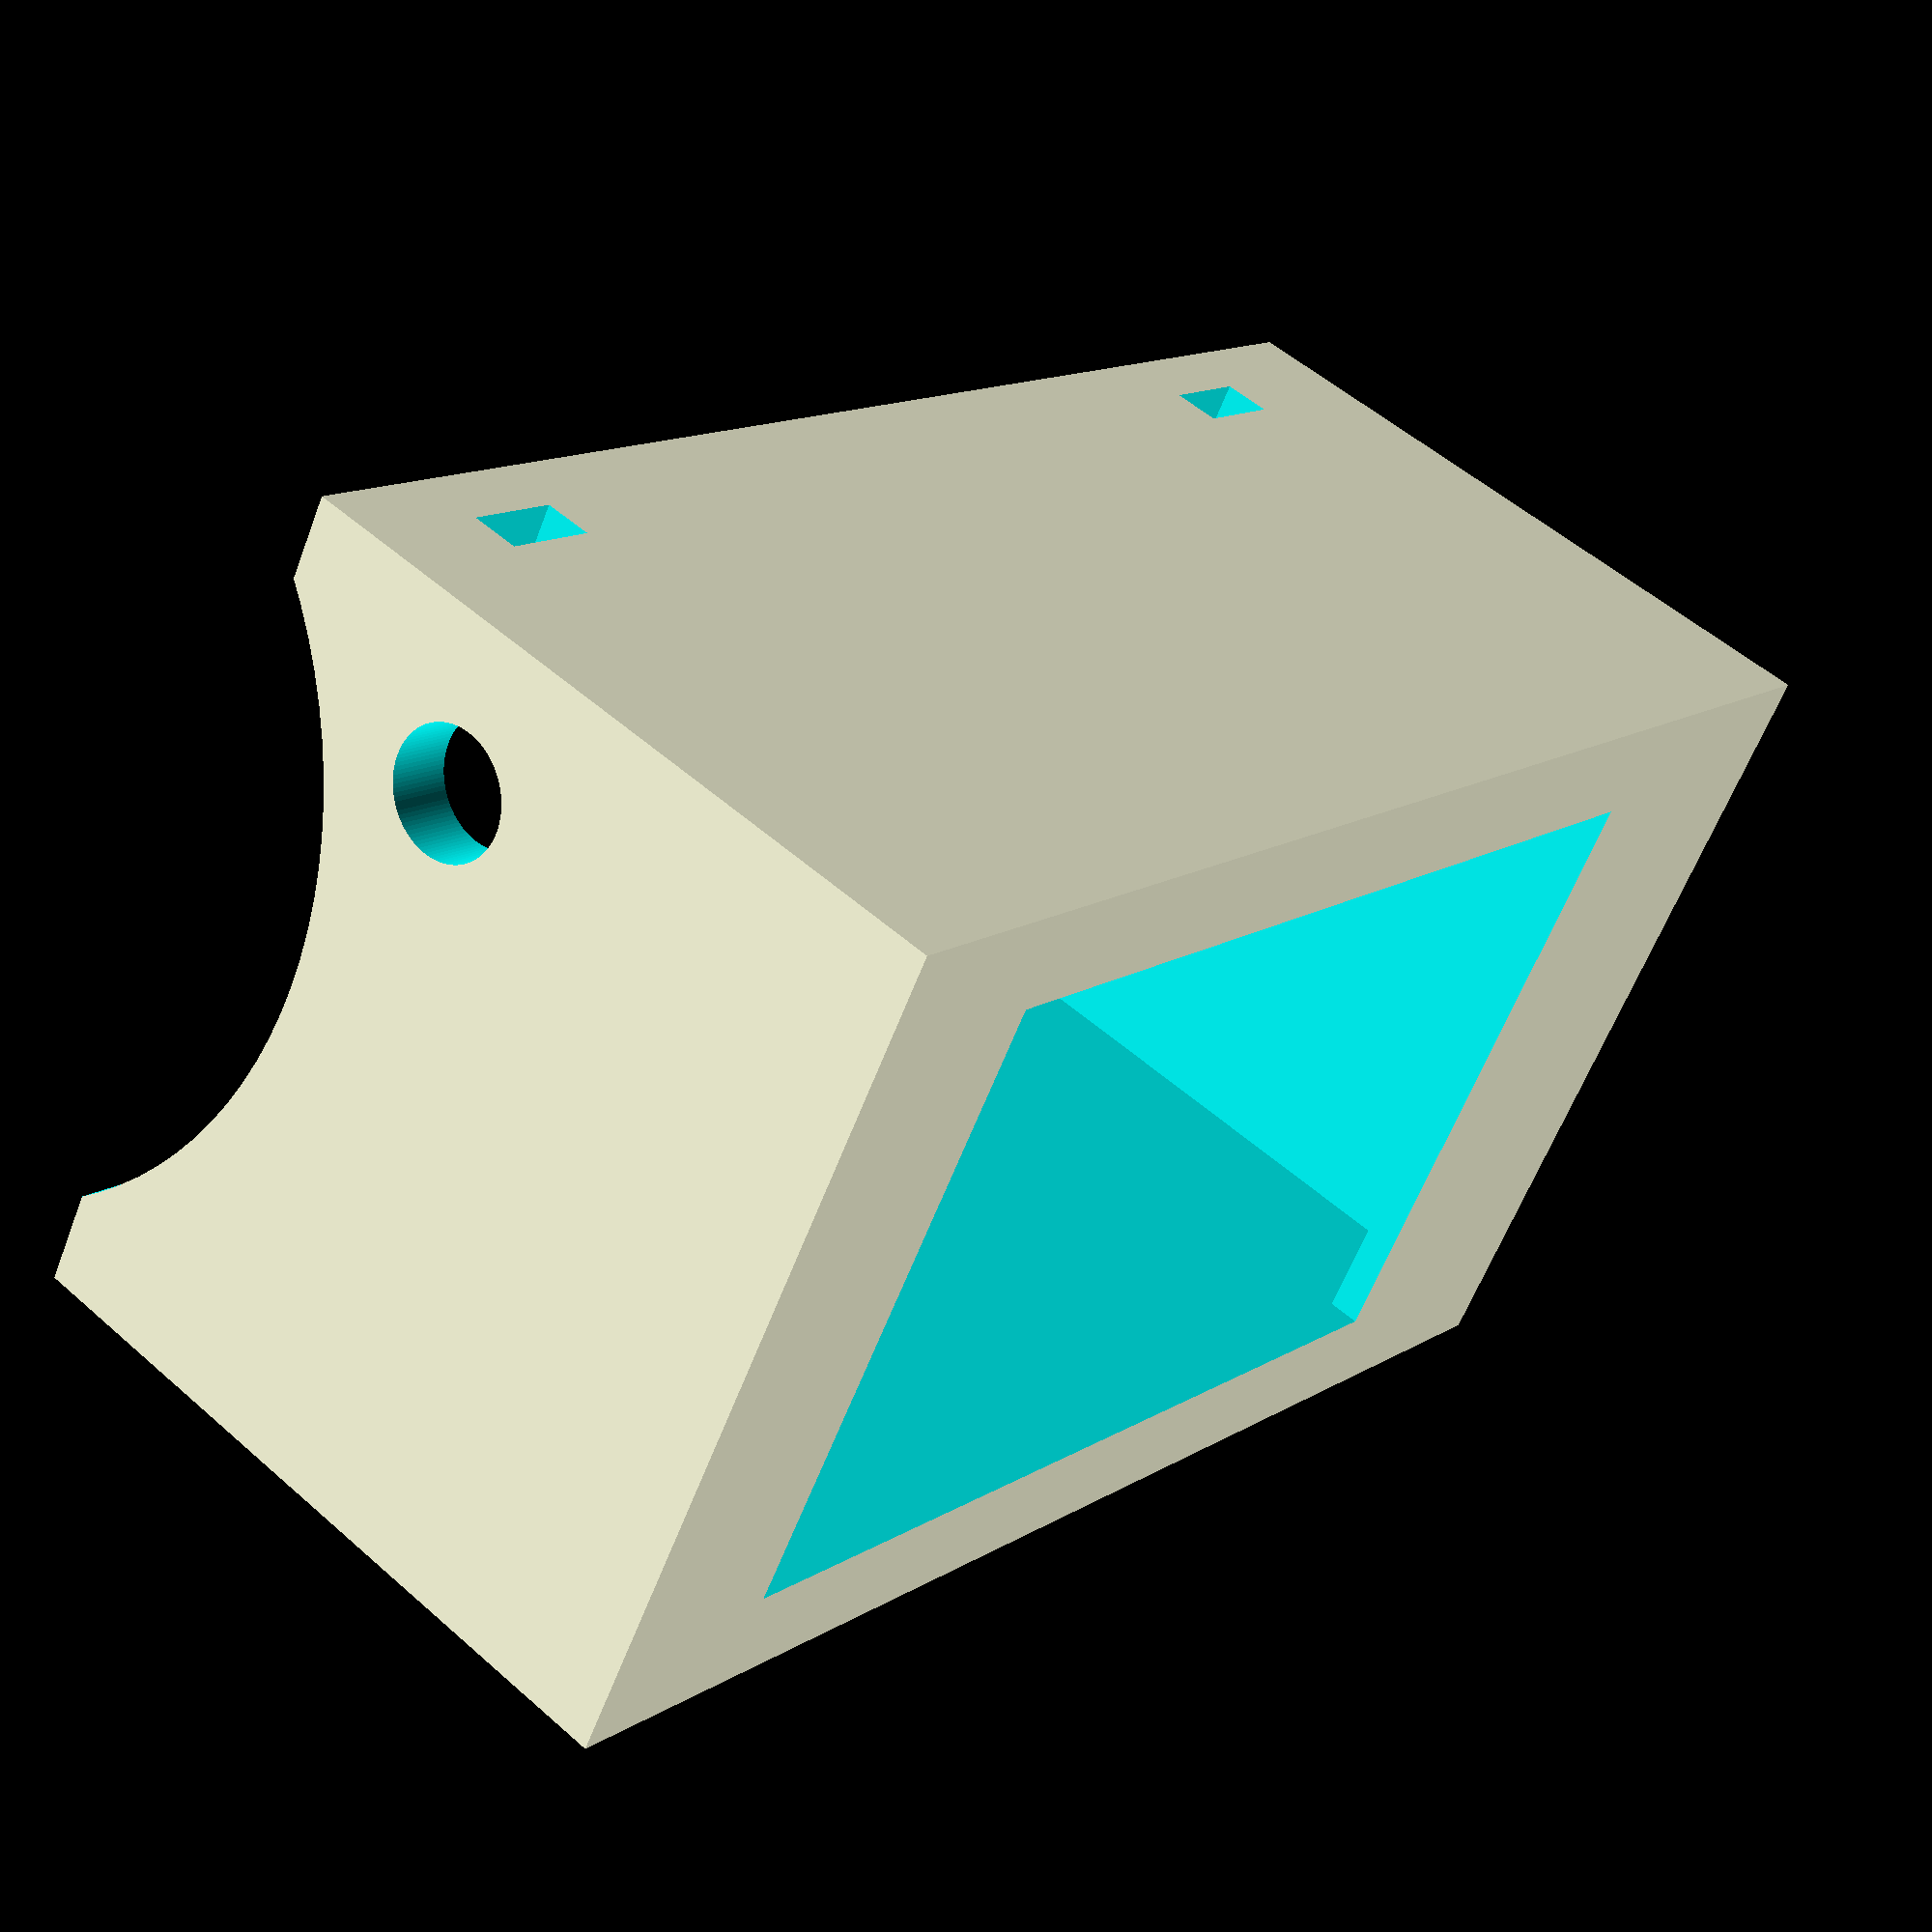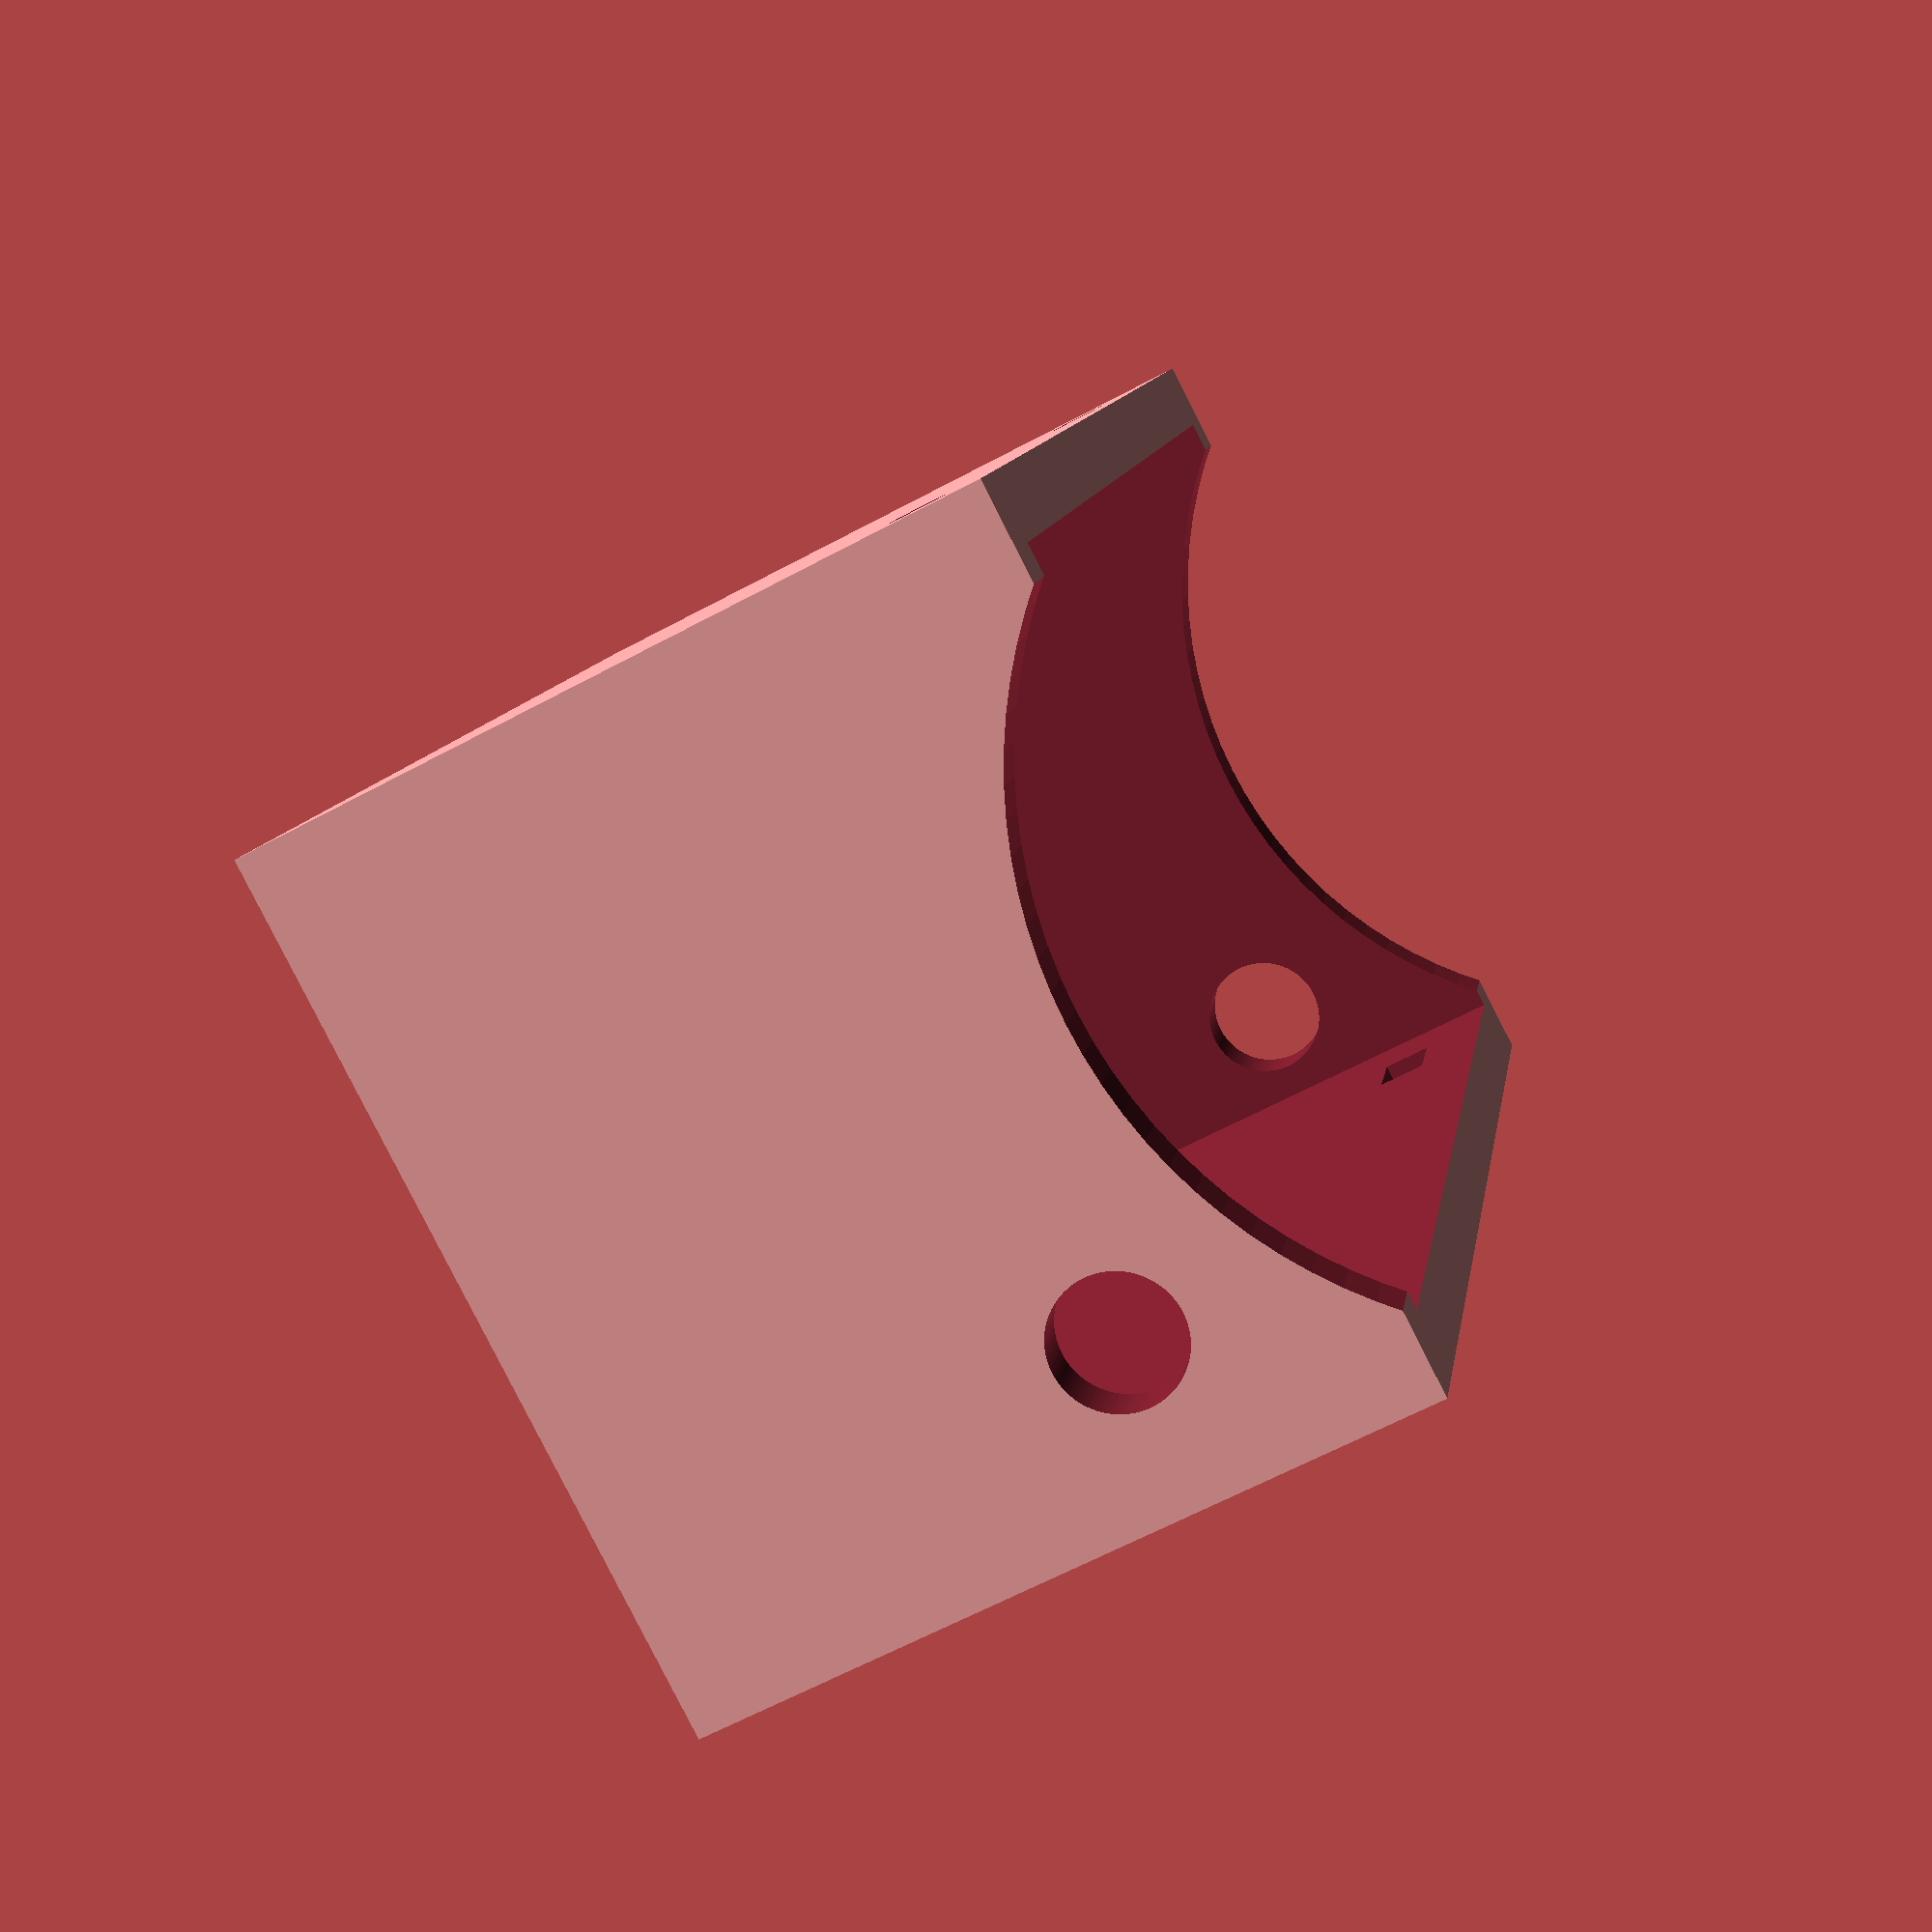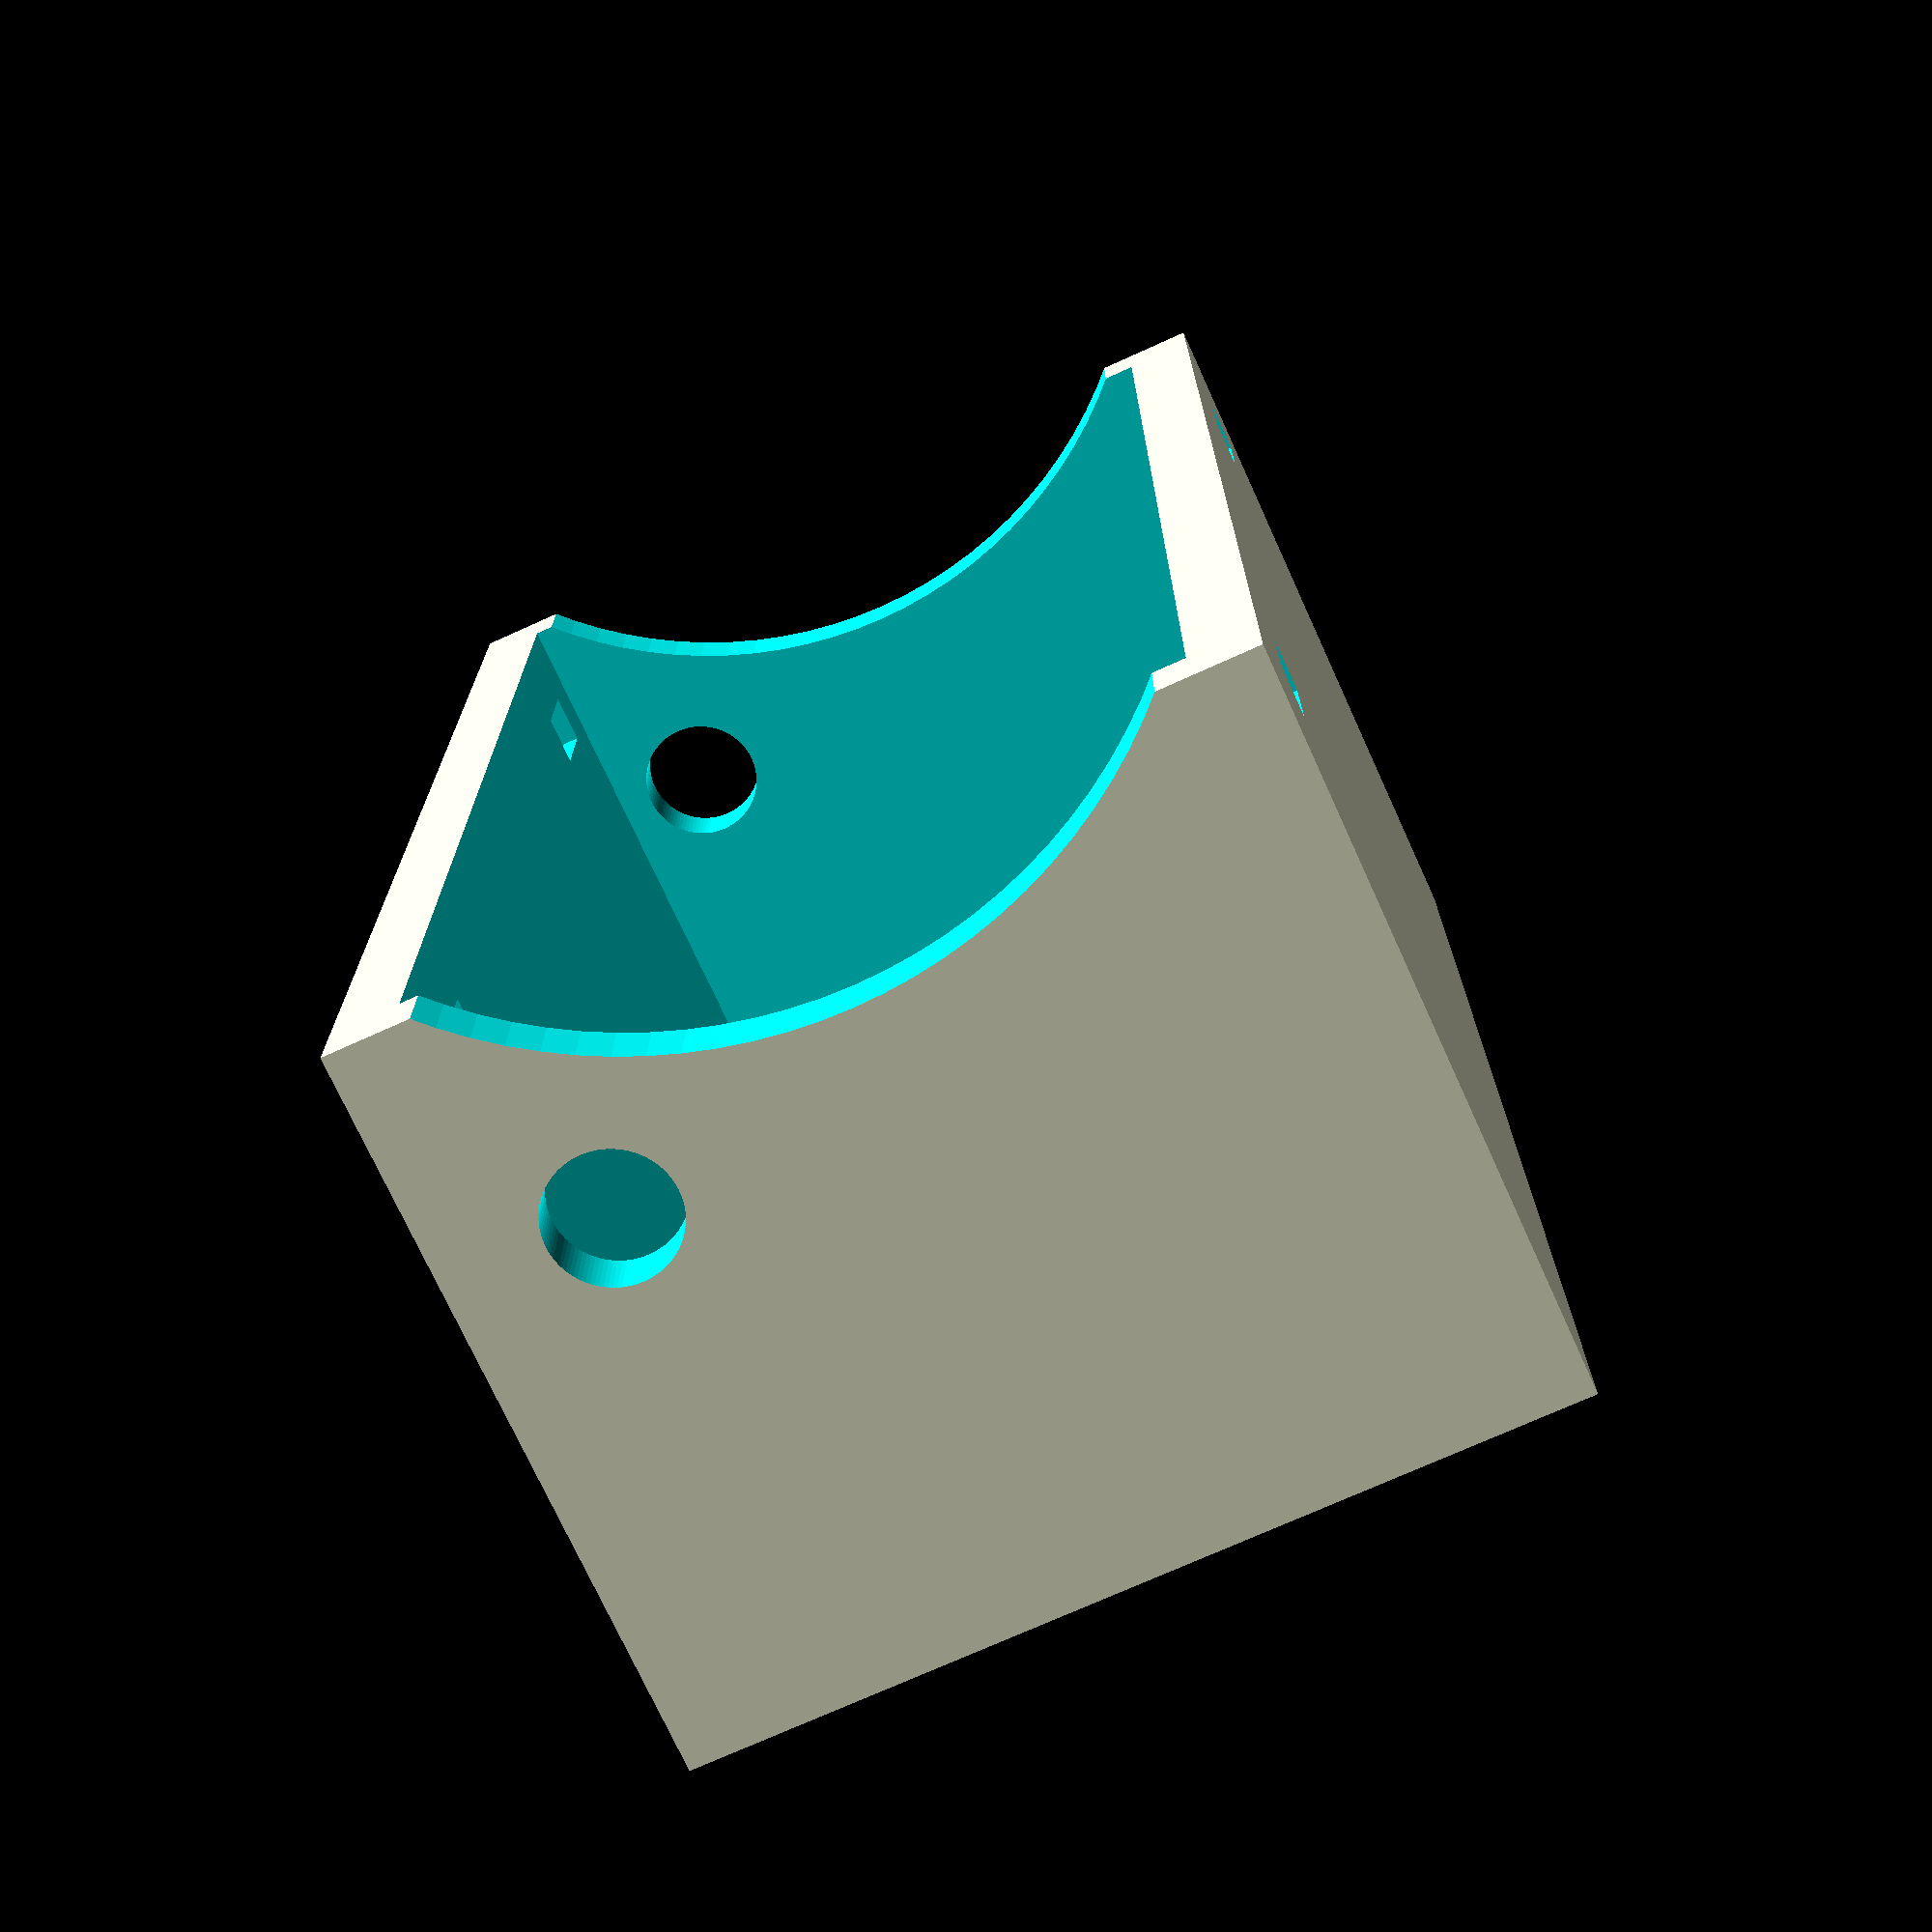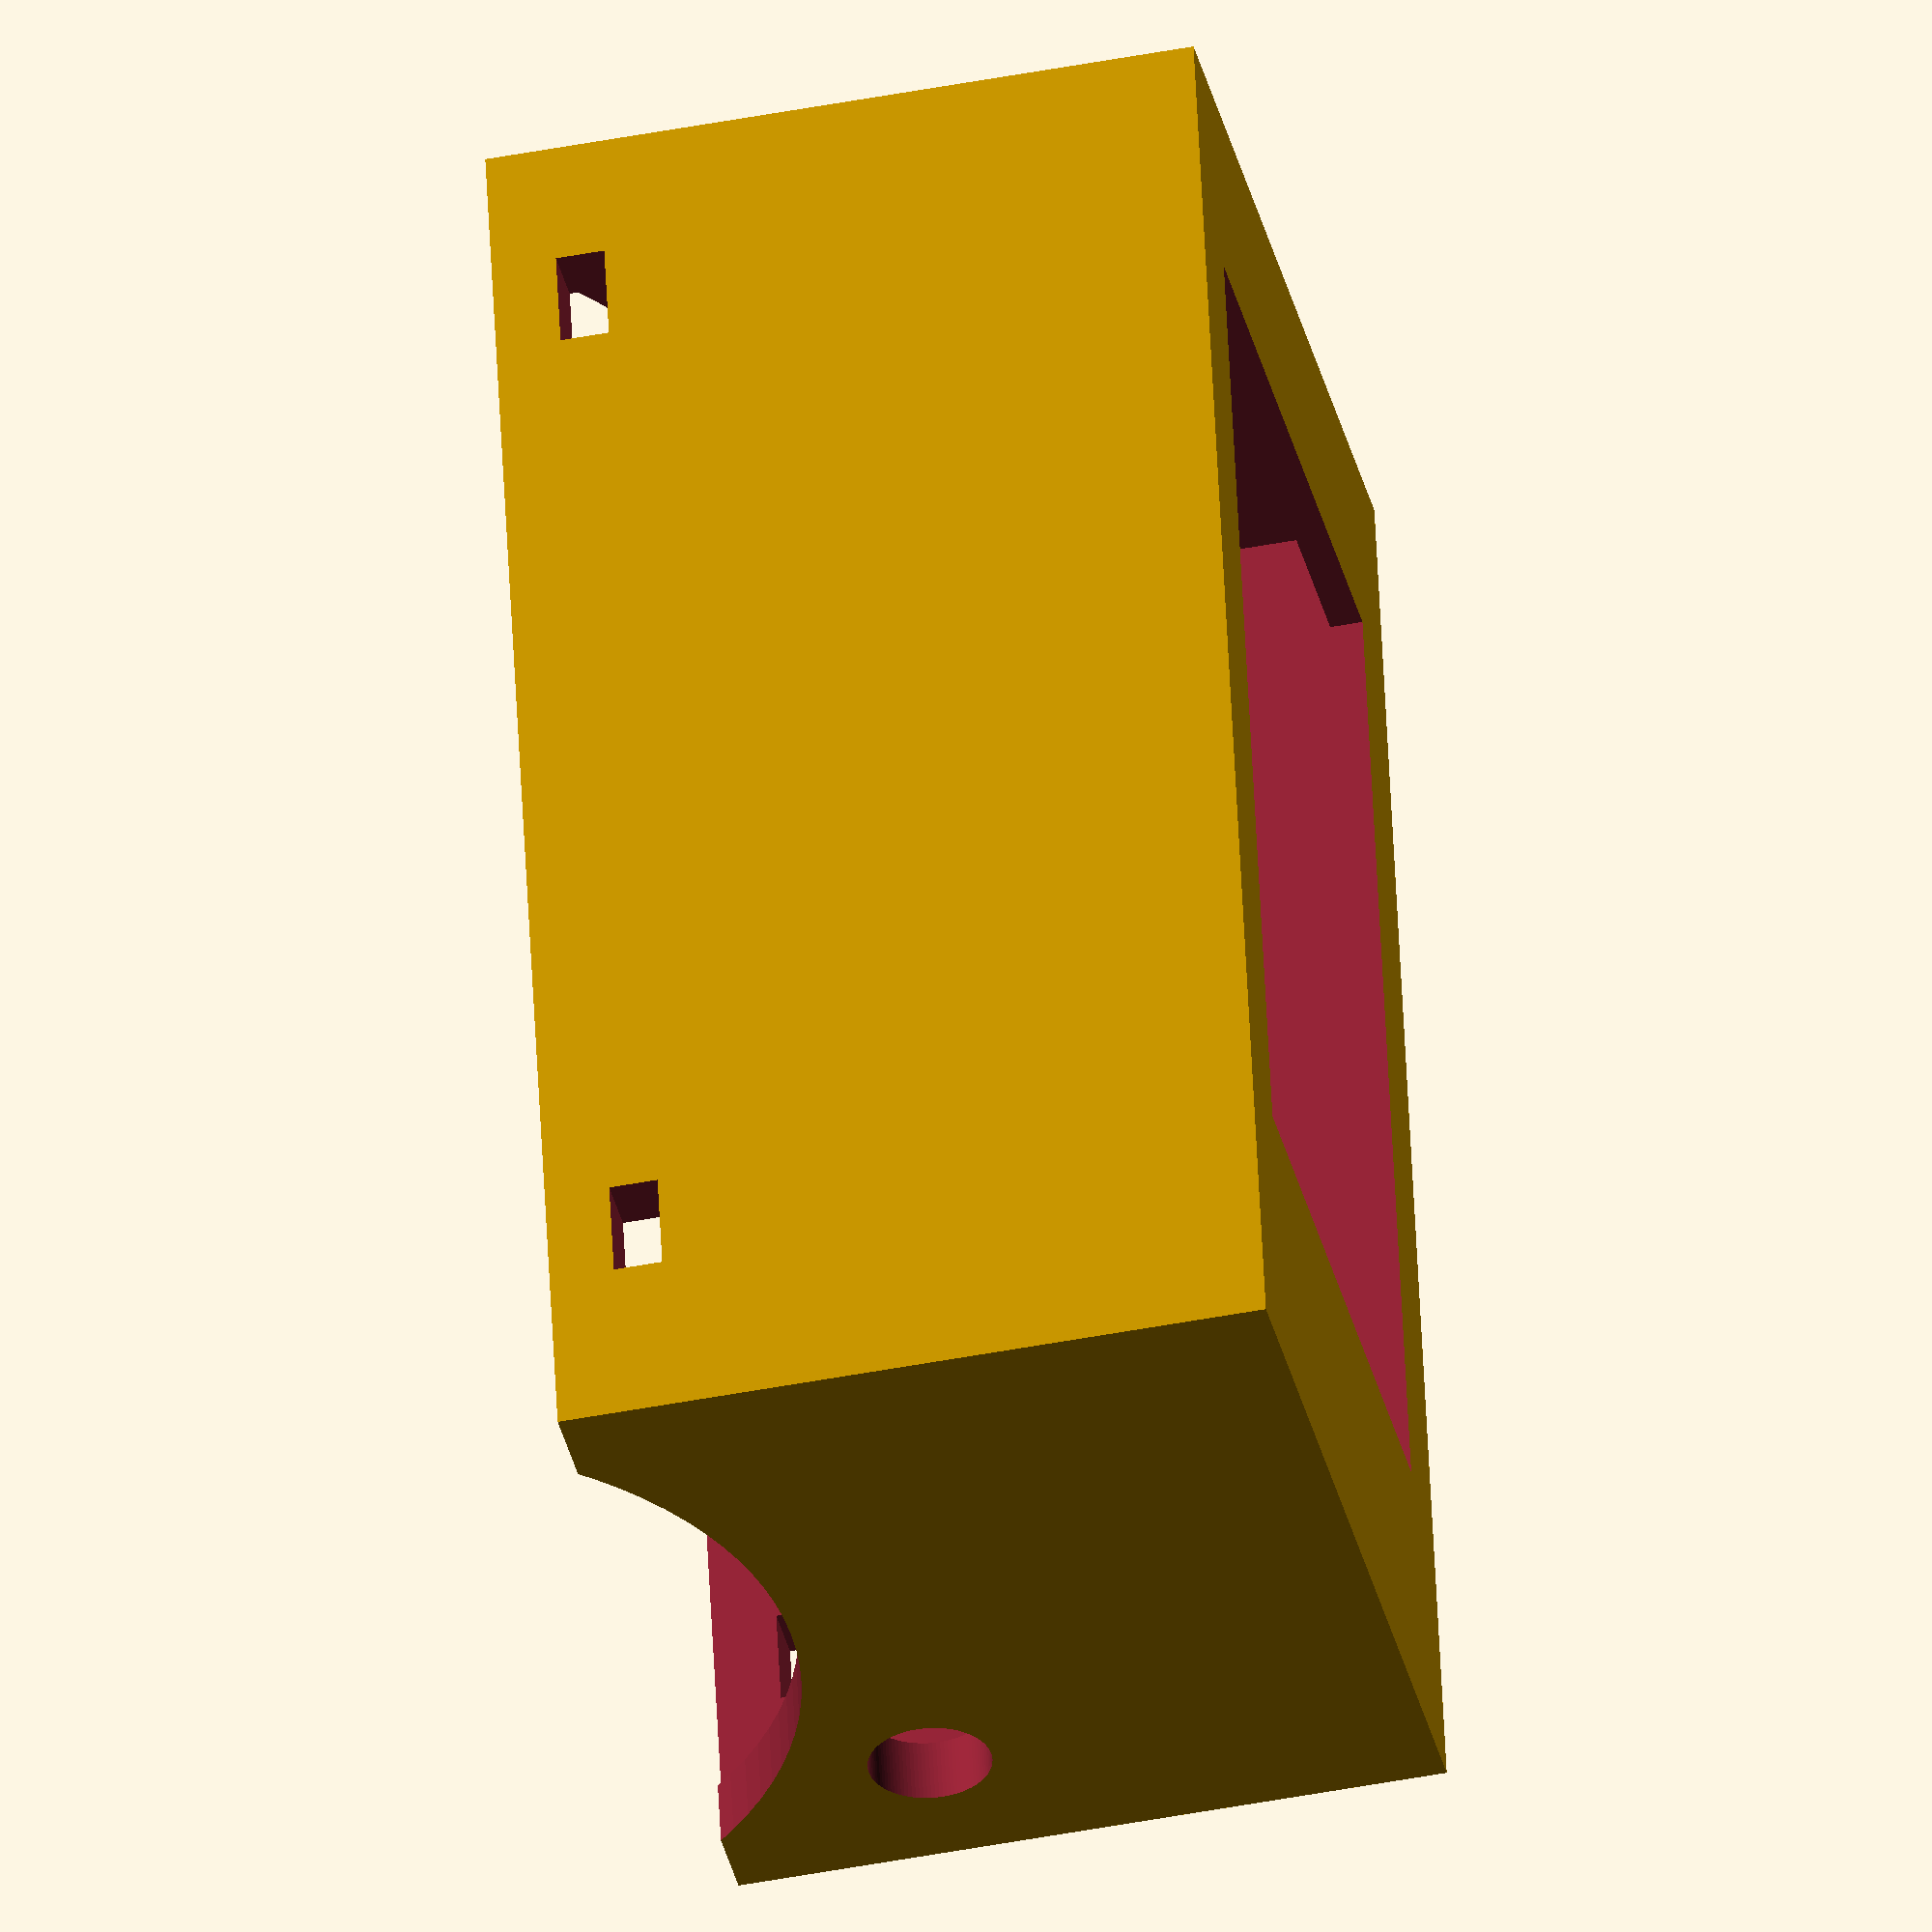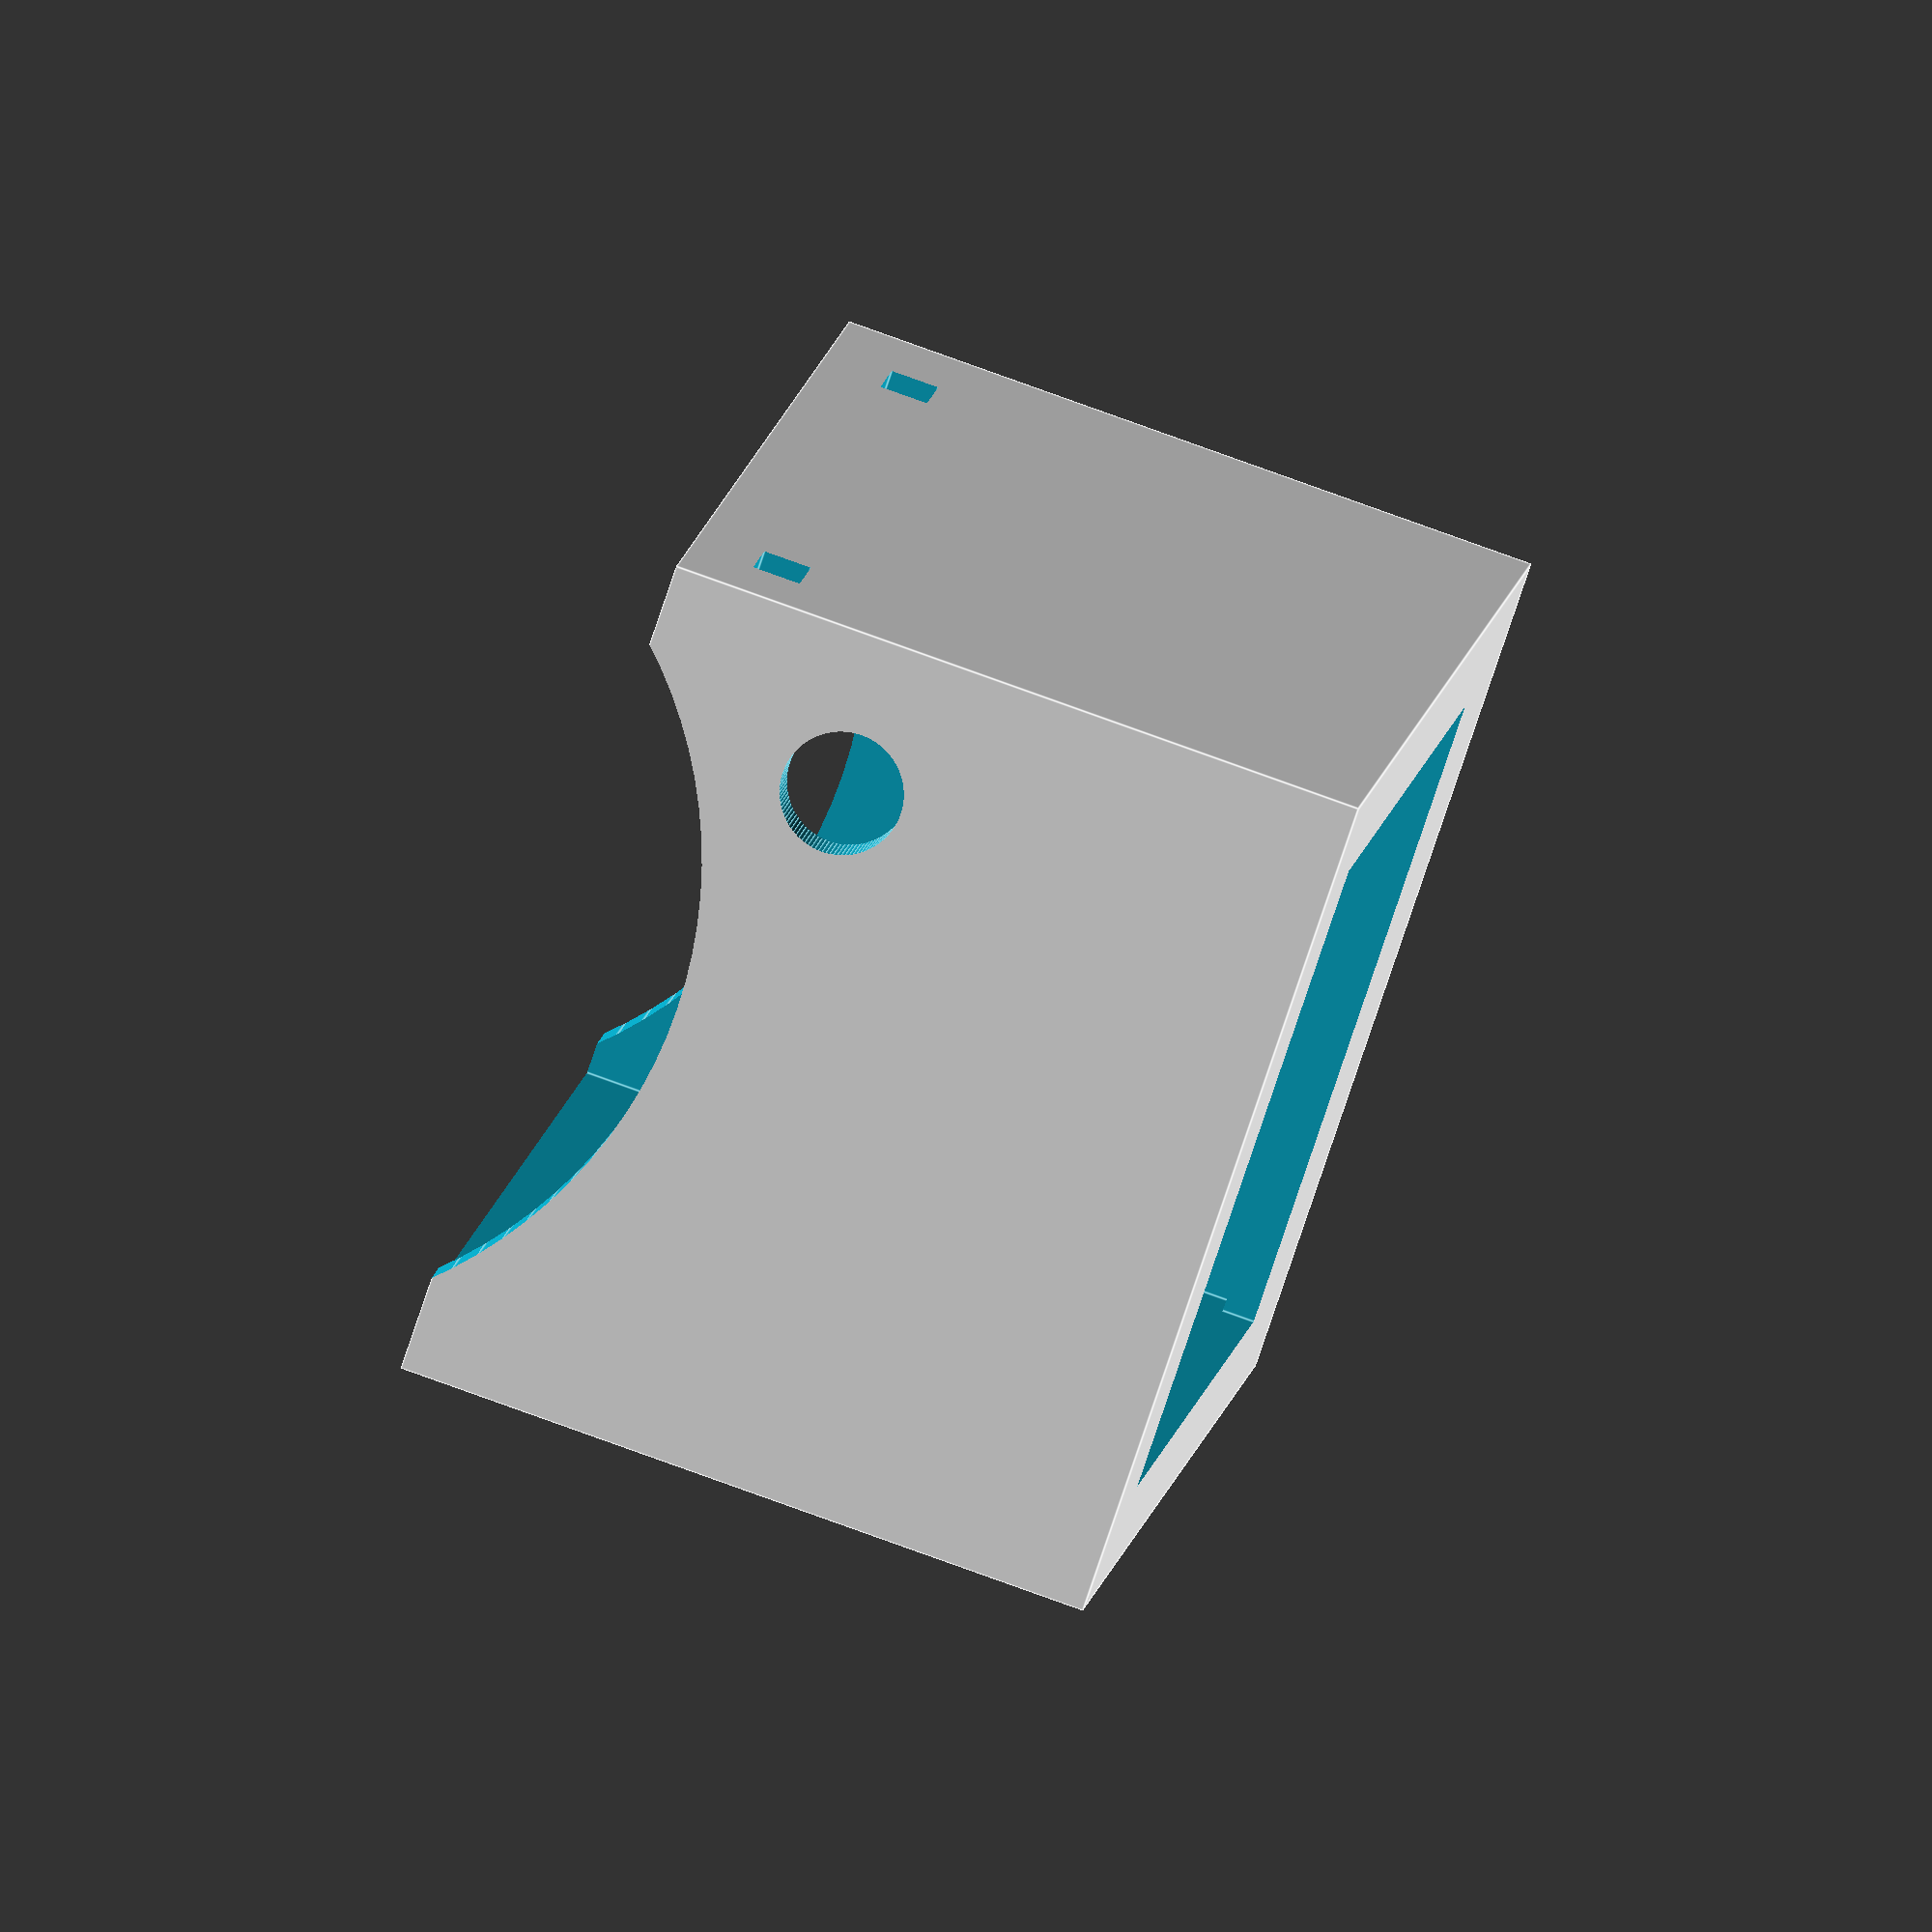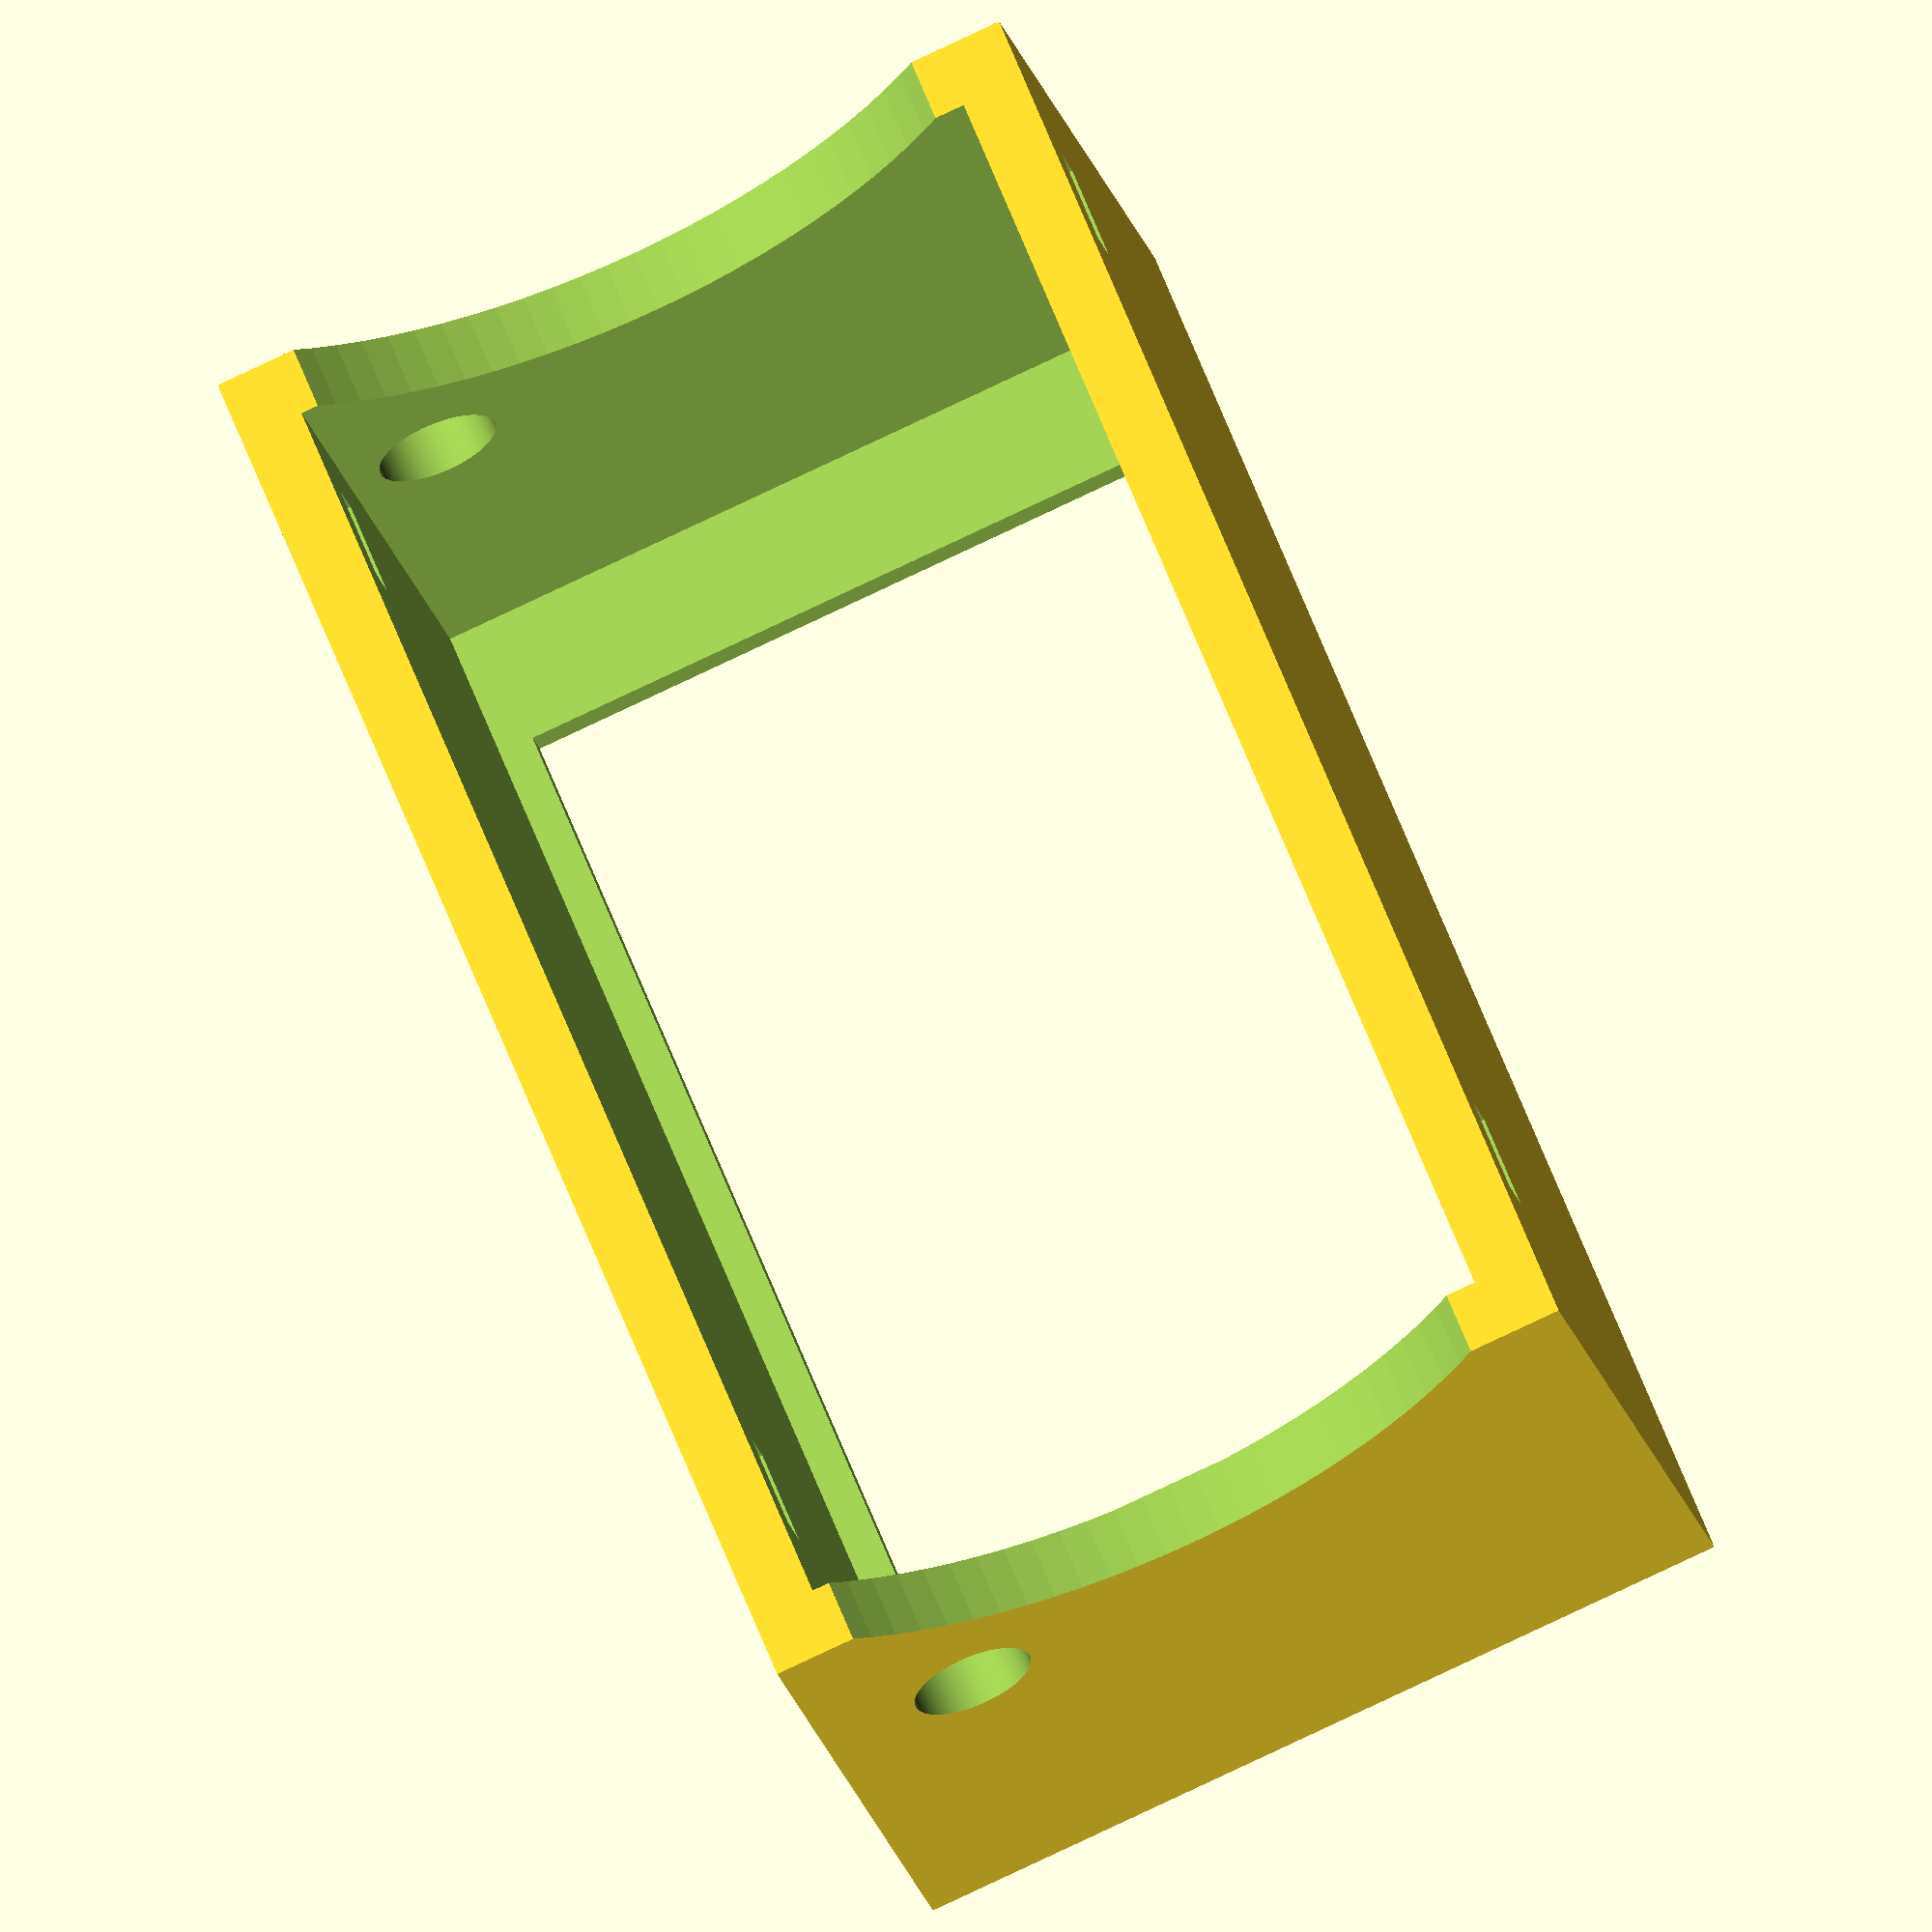
<openscad>
difference() {
translate([-12.9,0,0])
difference() {
  cube([26.2,46.2,22]);
  translate([2,2,-1])
    cube([22.2,42.2,22]);
  translate([3.1,6.1,0])
    cube([20.1,31.1,23]);
}

translate([0,49,-10])
rotate([90,0,0])
cylinder($fn = 100, 50,14.4,14.4);

translate([-8,49,7])
rotate([90,0,0])
cylinder($fn = 100, 50,1.9,1.9);

translate([-15,4,2])
cube([30,3,1.5]);

translate([-15,38,2])
cube([30,3,1.5]);
}

</openscad>
<views>
elev=306.8 azim=121.1 roll=313.4 proj=p view=solid
elev=243.9 azim=162.3 roll=61.5 proj=p view=solid
elev=253.0 azim=360.0 roll=335.6 proj=p view=solid
elev=46.4 azim=167.2 roll=282.4 proj=o view=wireframe
elev=279.2 azim=160.4 roll=289.8 proj=o view=edges
elev=199.5 azim=22.1 roll=347.6 proj=o view=solid
</views>
